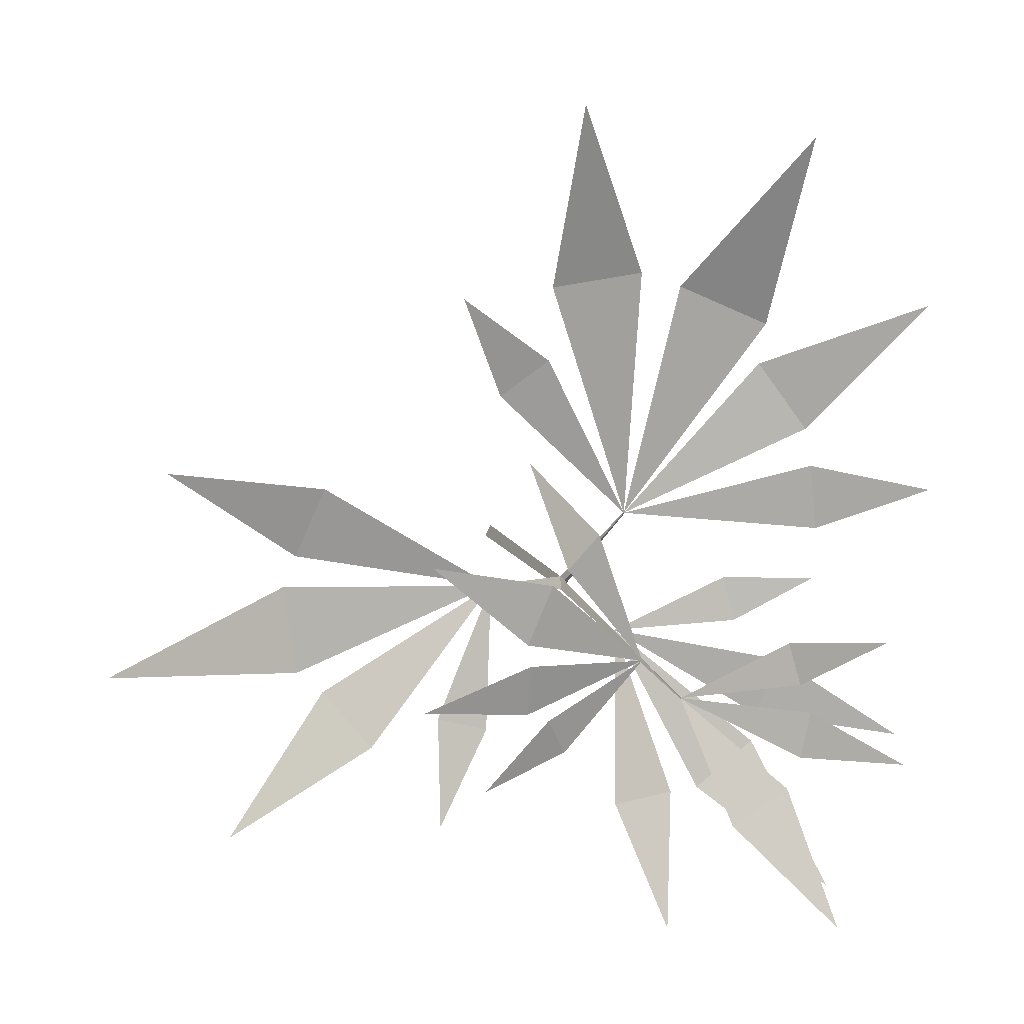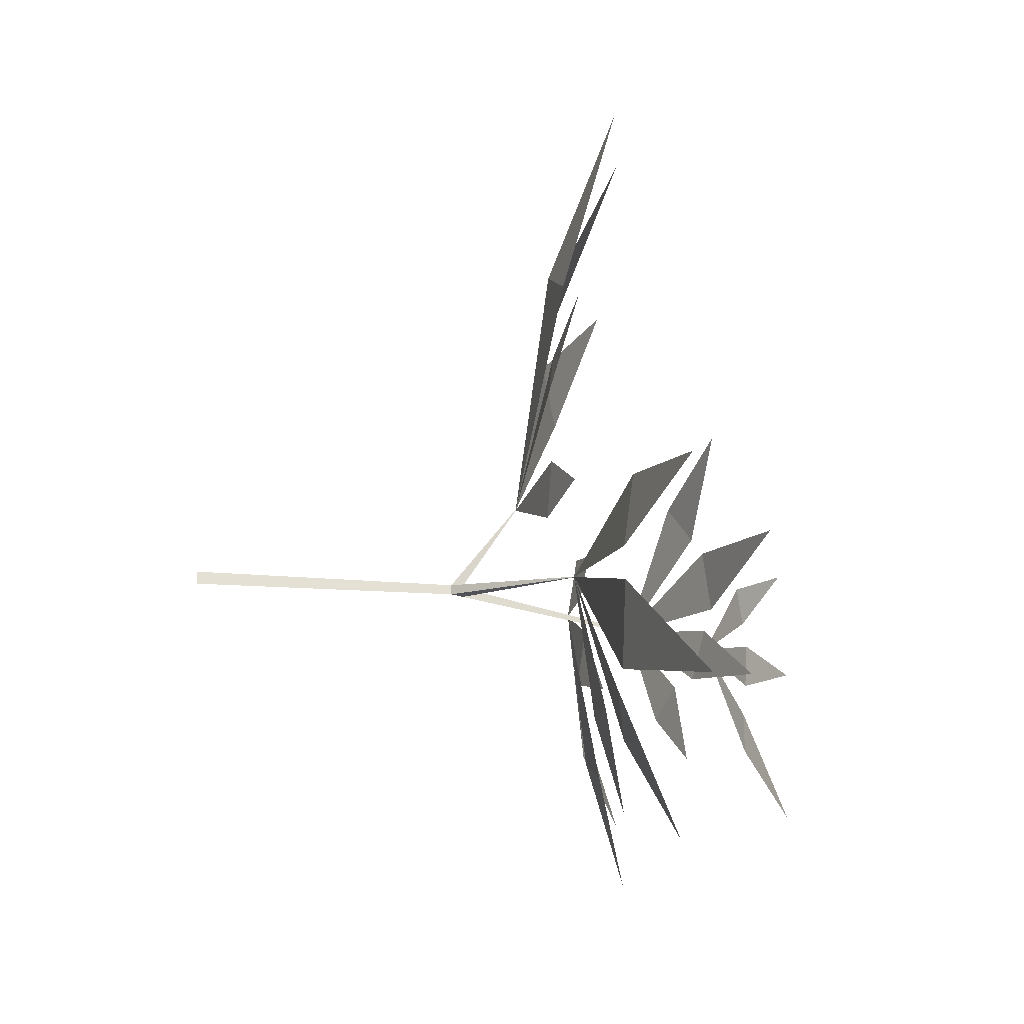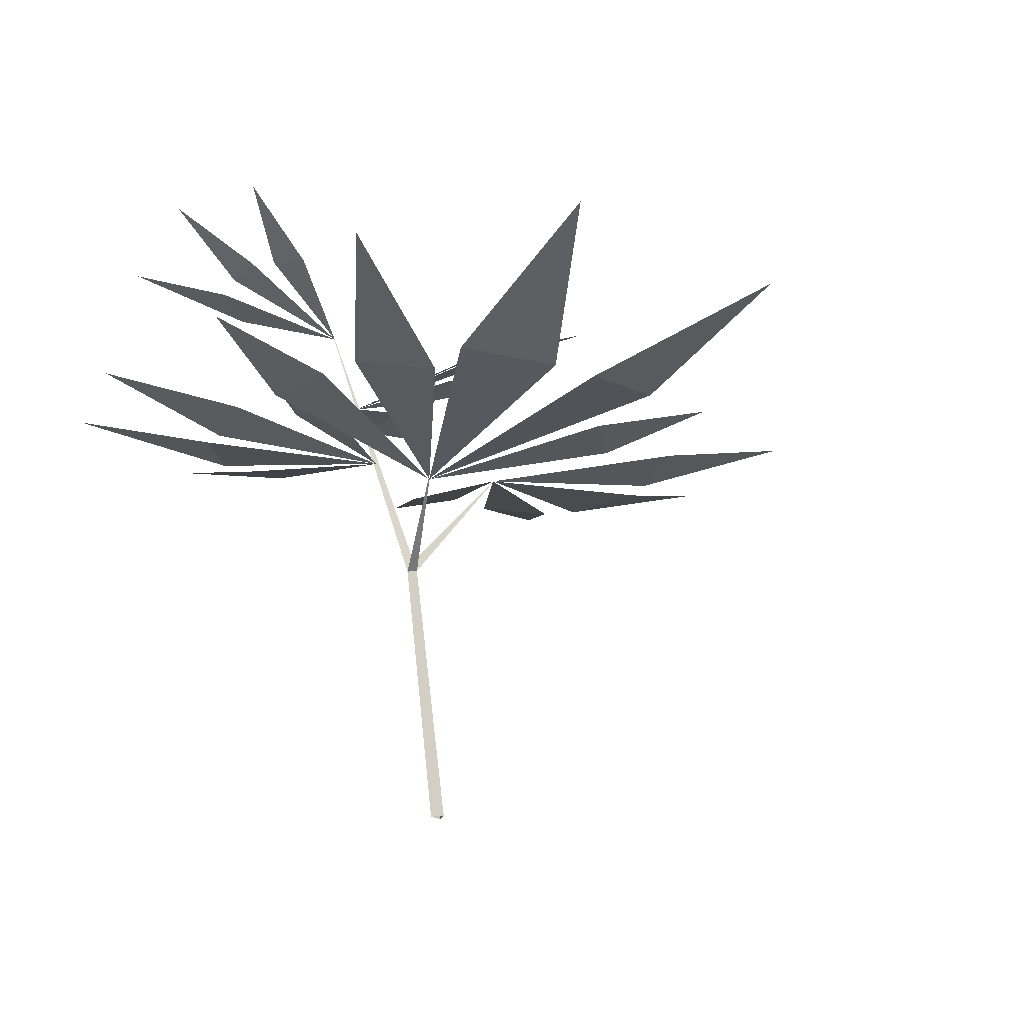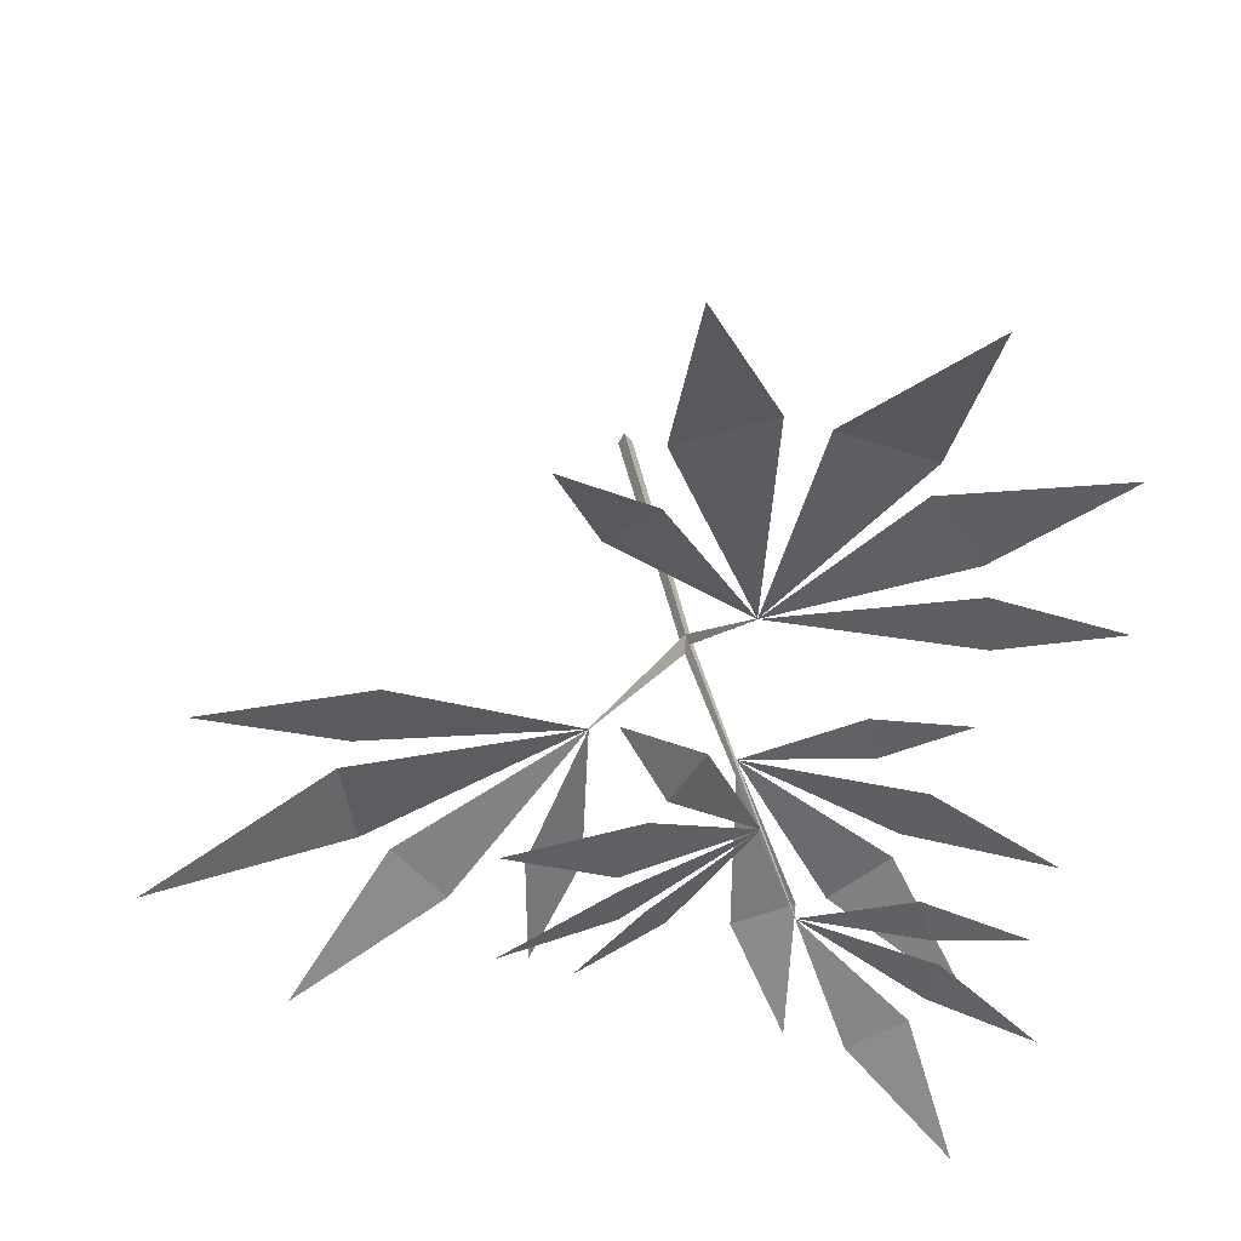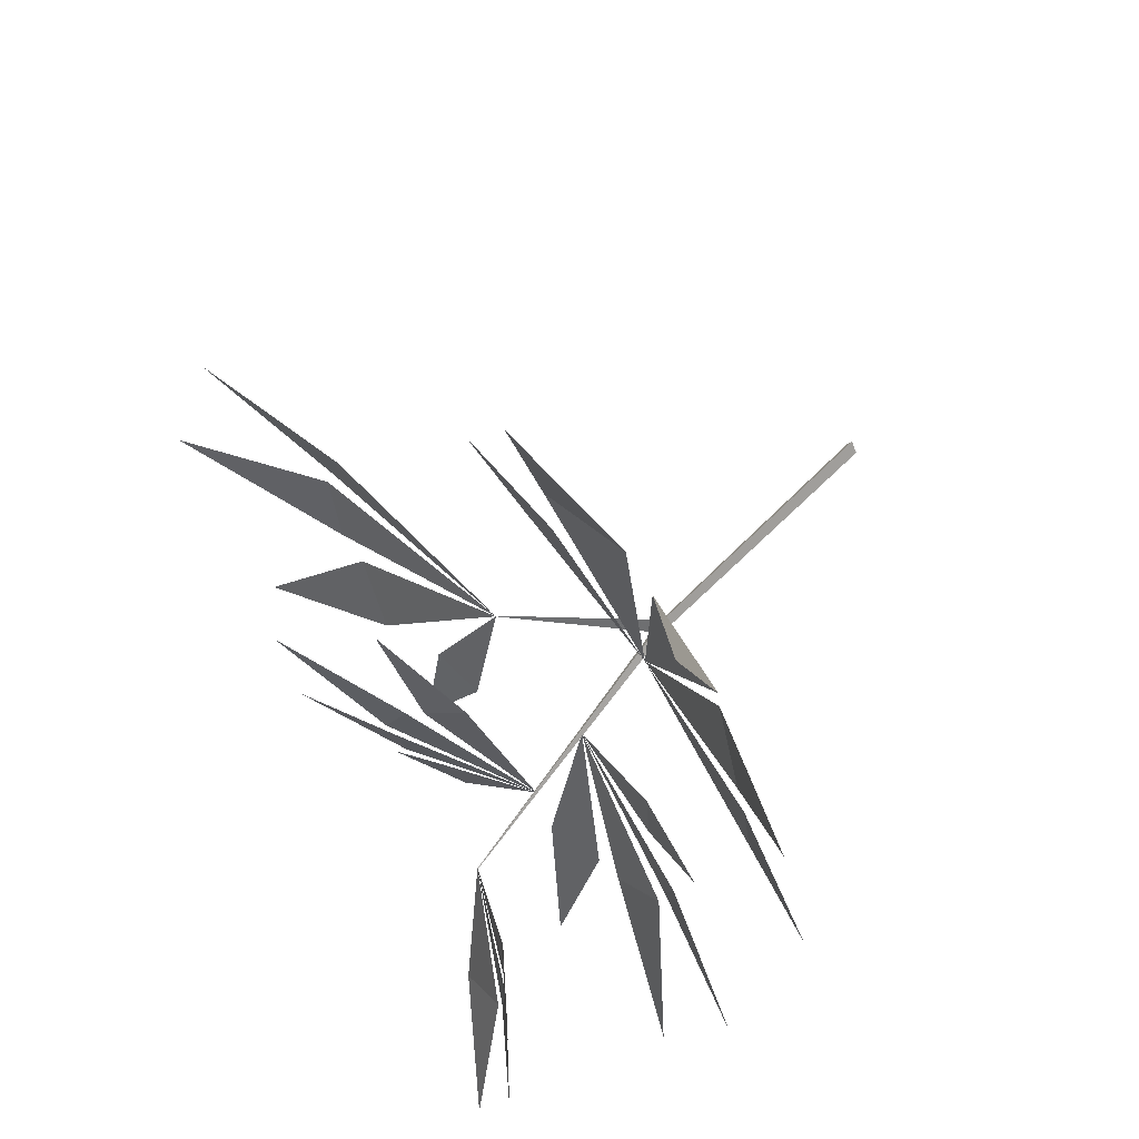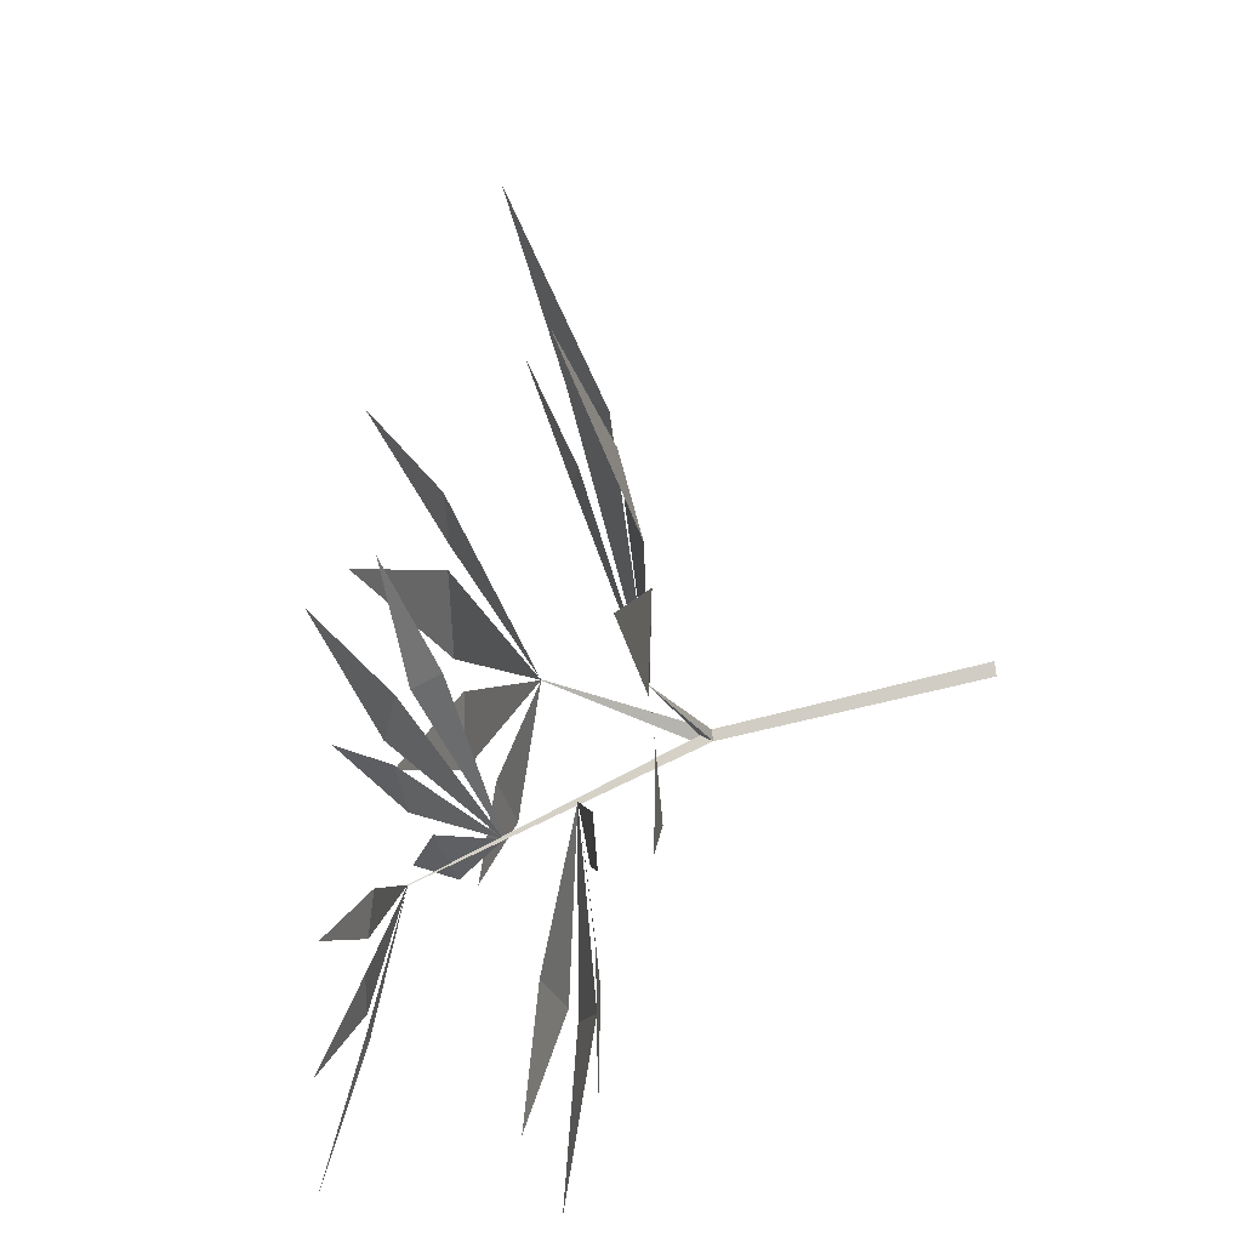
<metadata>
{"format":"obj","ext":"obj","renderer":"f3d","projection":"perspective","resolution":1024,"background":"white","views":[{"elev":8.3,"azim":169.2,"up":"+Z"},{"elev":2.1,"azim":88.4,"up":"+Z"},{"elev":-20.5,"azim":-43.8,"up":"+Y"},{"elev":42.7,"azim":174.2,"up":"+Z"},{"elev":60.4,"azim":-129.5,"up":"+Z"},{"elev":26.4,"azim":-104.9,"up":"+Z"}]}
</metadata>
<code>
g Plant_i_OneS_08
v -0.0364 0.2497 -0.02831
v -0.1639 0.2715 0.005873
v -0.1067 0.2593 0.005902
v -0.1134 0.2624 -0.02202
v -0.2172 0.2855 -0.0976
v -0.1432 0.2675 -0.04845
v -0.1292 0.2613 -0.08543
v -0.06368 0.2896 -0.2192
v -0.07149 0.2642 -0.1347
v -0.03276 0.2712 -0.1397
v -0.1702 0.2927 -0.1958
v -0.1262 0.2625 -0.1033
v -0.08926 0.2635 -0.1326
v -0.04467 0.2921 -0.0405
v 0.06214 0.3221 -0.1137
v 0.00875 0.3063 -0.09463
v 0.02145 0.3178 -0.0714
v 0.1062 0.3586 -0.05386
v 0.03691 0.3281 -0.06429
v 0.03603 0.3357 -0.03244
v 0.03799 0.3405 0.09441
v 0.01163 0.3296 0.02605
v -0.01097 0.316 0.04515
v 0.1022 0.3706 0.03671
v 0.03879 0.3401 -0.01811
v 0.02236 0.3357 0.01757
v -0.05599 0.3469 -0.05341
v -0.1754 0.4194 -0.08352
v -0.1284 0.3834 -0.05769
v -0.1225 0.3823 -0.08571
v -0.1375 0.4152 -0.1842
v -0.1153 0.38 -0.1055
v -0.08174 0.3773 -0.128
v -0.1666 0.4116 -0.01003
v -0.1165 0.375 -0.01561
v -0.1226 0.3802 -0.04085
v -0.05064 0.2142 0.04357
v -0.2445 0.2653 0.06077
v -0.1699 0.2443 0.07583
v -0.1748 0.2414 0.03383
v 0.06286 0.2521 0.1886
v 0.03617 0.2337 0.1246
v 0.005231 0.2376 0.1476
v -0.009425 0.2793 0.3101
v 0.00402 0.2443 0.195
v -0.05616 0.237 0.2035
v -0.2347 0.2818 0.1826
v -0.1357 0.2367 0.1434
v -0.165 0.2464 0.1007
v -0.155 0.2905 0.2899
v -0.08132 0.2395 0.1945
v -0.1385 0.2417 0.1696
v -0.0045 0 -0.002158
v -0.02079 0.1698 -0.01103
v 0.004118 0 -0.002818
v -0.01423 0.1698 -0.01153
v 0.000381 0 0.004976
v -0.01707 0.1698 -0.005594
v -0.05662 0.3471 -0.05352
v -0.05595 0.347 -0.05403
v -0.05605 0.3468 -0.0534
v -0.01585 0.1776 -0.0134
v 0.046 0.2497 0.003666
v 0.04591 0.2498 0.004075
v 0.0455 0.2497 0.003486
v -0.01859 0.1767 -0.007455
v -0.05092 0.2142 0.04429
v -0.05153 0.2143 0.04374
v -0.05069 0.2142 0.04347
v 0.04547 0.2497 0.003727
v 0.08396 0.2799 -0.1465
v 0.05115 0.2629 -0.08821
v 0.08341 0.268 -0.07851
v 0.2202 0.3034 -0.1399
v 0.1276 0.2766 -0.09338
v 0.1576 0.2703 -0.05748
v 0.2543 0.3064 0.08885
v 0.174 0.2731 0.03067
v 0.1559 0.2798 0.07335
v 0.2926 0.314 -0.0339
v 0.1741 0.2723 -0.04385
v 0.1823 0.2731 0.0112
f 3 1 4
f 3 4 2
f 6 1 7
f 6 7 5
f 9 1 10
f 9 10 8
f 12 1 13
f 12 13 11
f 16 14 17
f 16 17 15
f 19 14 20
f 19 20 18
f 22 14 23
f 22 23 21
f 25 14 26
f 25 26 24
f 29 27 30
f 29 30 28
f 32 27 33
f 32 33 31
f 35 27 36
f 35 36 34
f 39 40 38
f 42 37 43
f 42 43 41
f 45 37 46
f 45 46 44
f 48 37 49
f 48 49 47
f 51 37 52
f 51 52 50
f 39 37 40
f 53 54 56 55
f 55 56 58 57
f 57 58 54 53
f 54 66 61 59
f 58 62 66
f 56 54 62
f 62 54 59 60
f 62 58 64 65
f 56 62 65 63
f 58 56 63 64
f 66 54 68 69
f 66 62 60 61
f 69 68 67
f 58 66 69 67
f 54 58 67 68
f 72 70 73
f 72 73 71
f 75 70 76
f 75 76 74
f 78 70 79
f 78 79 77
f 81 70 82
f 81 82 80

</code>
